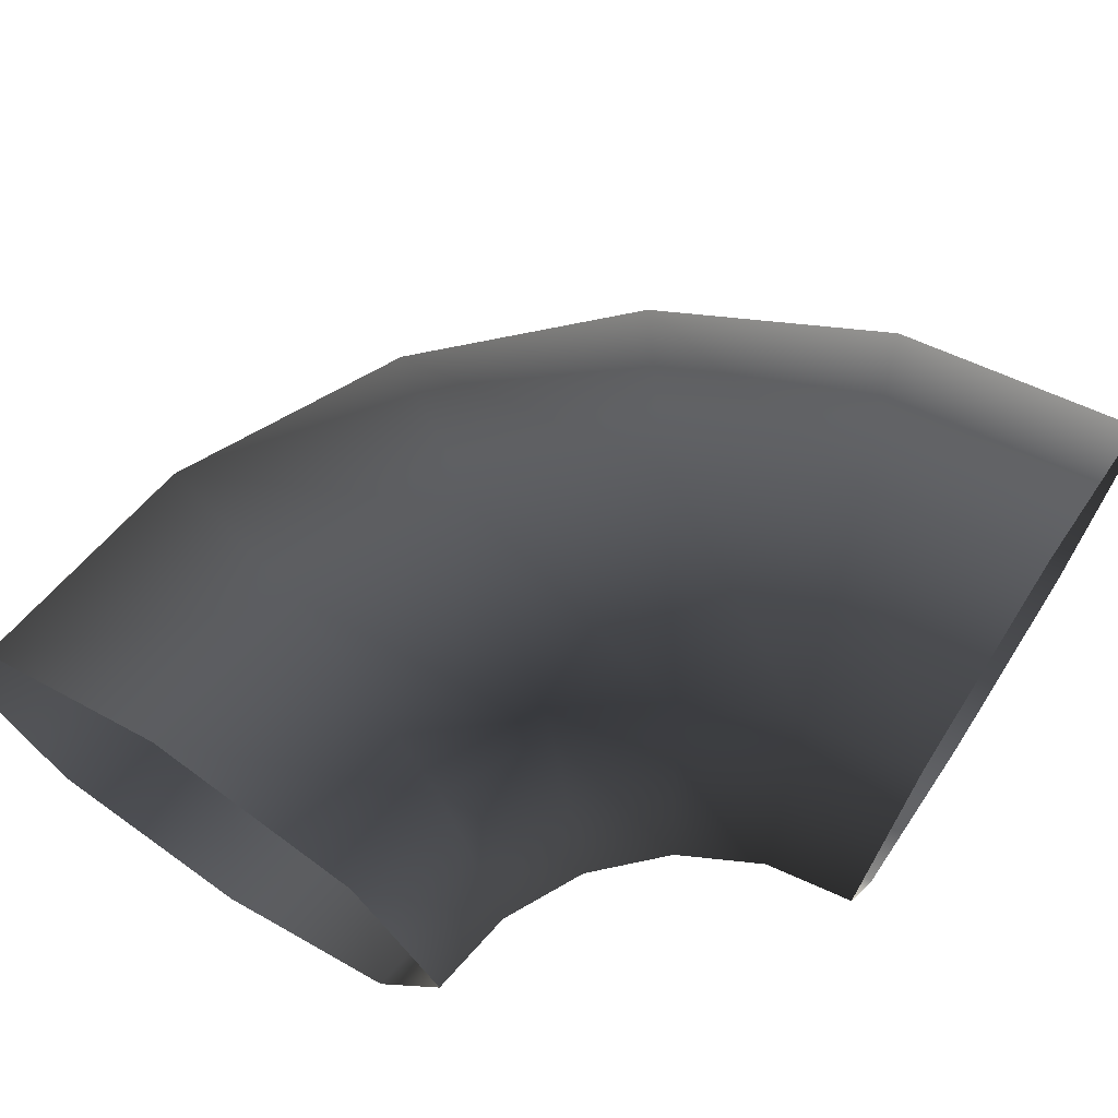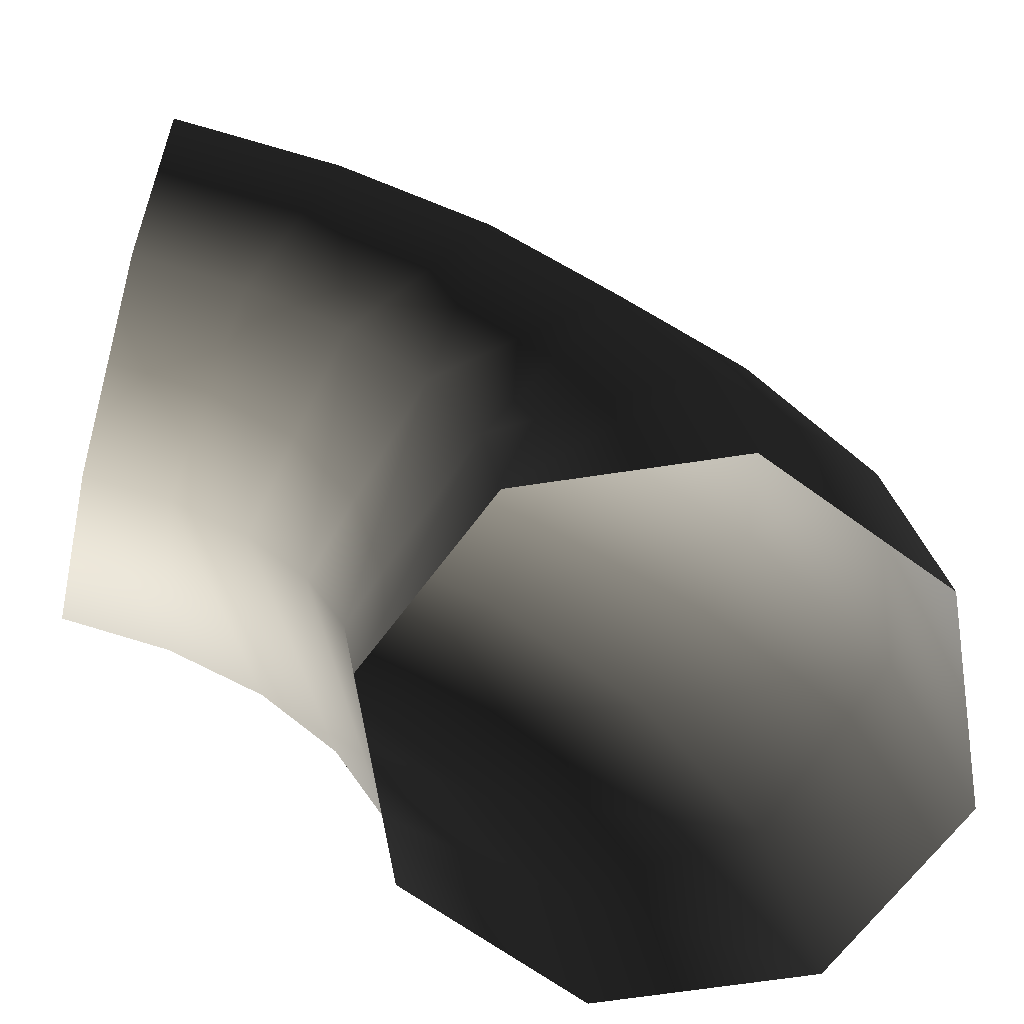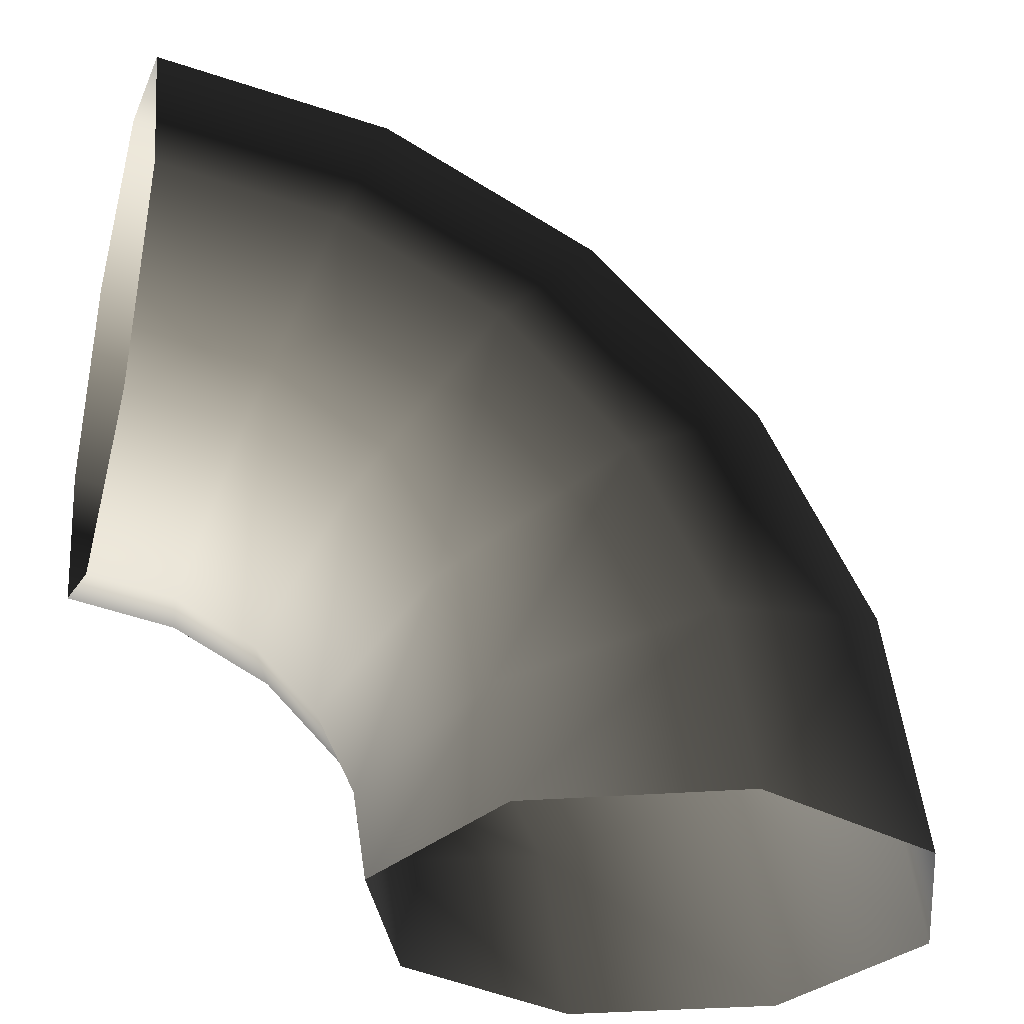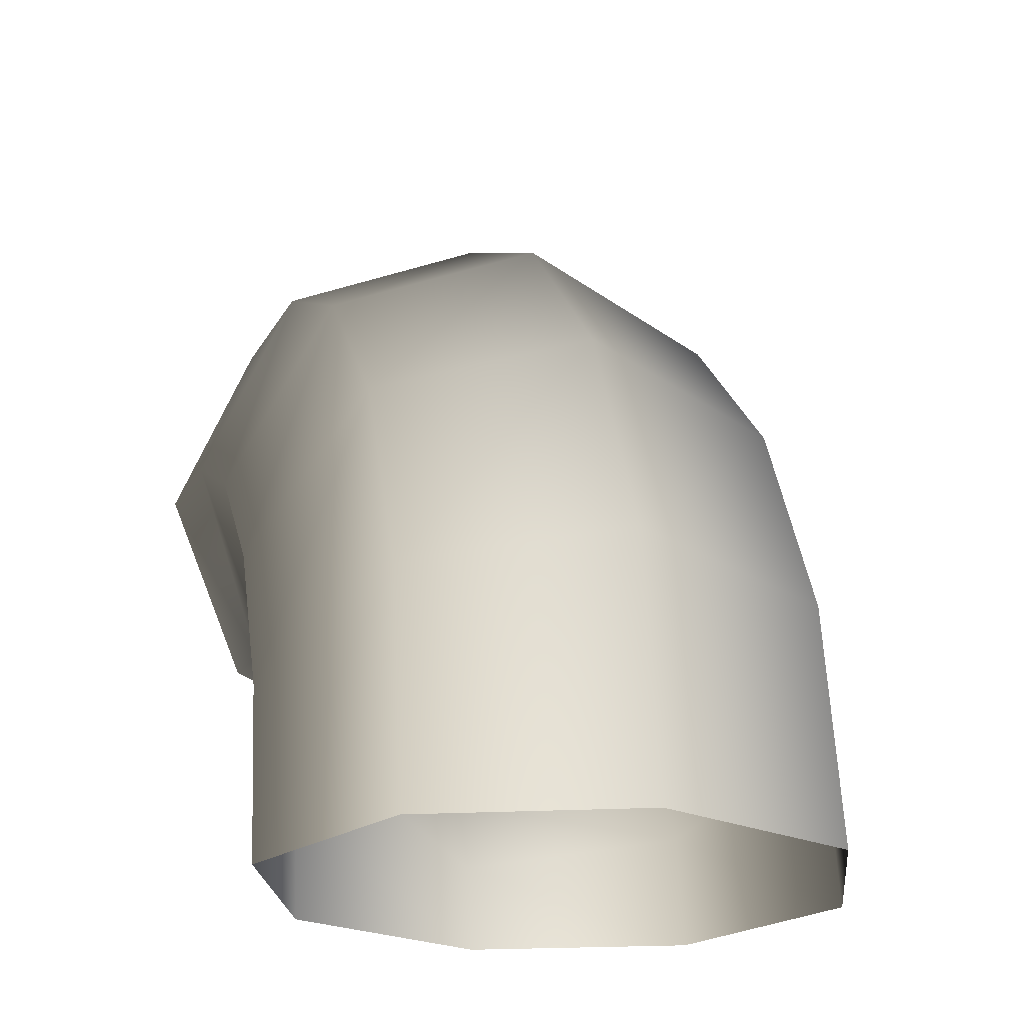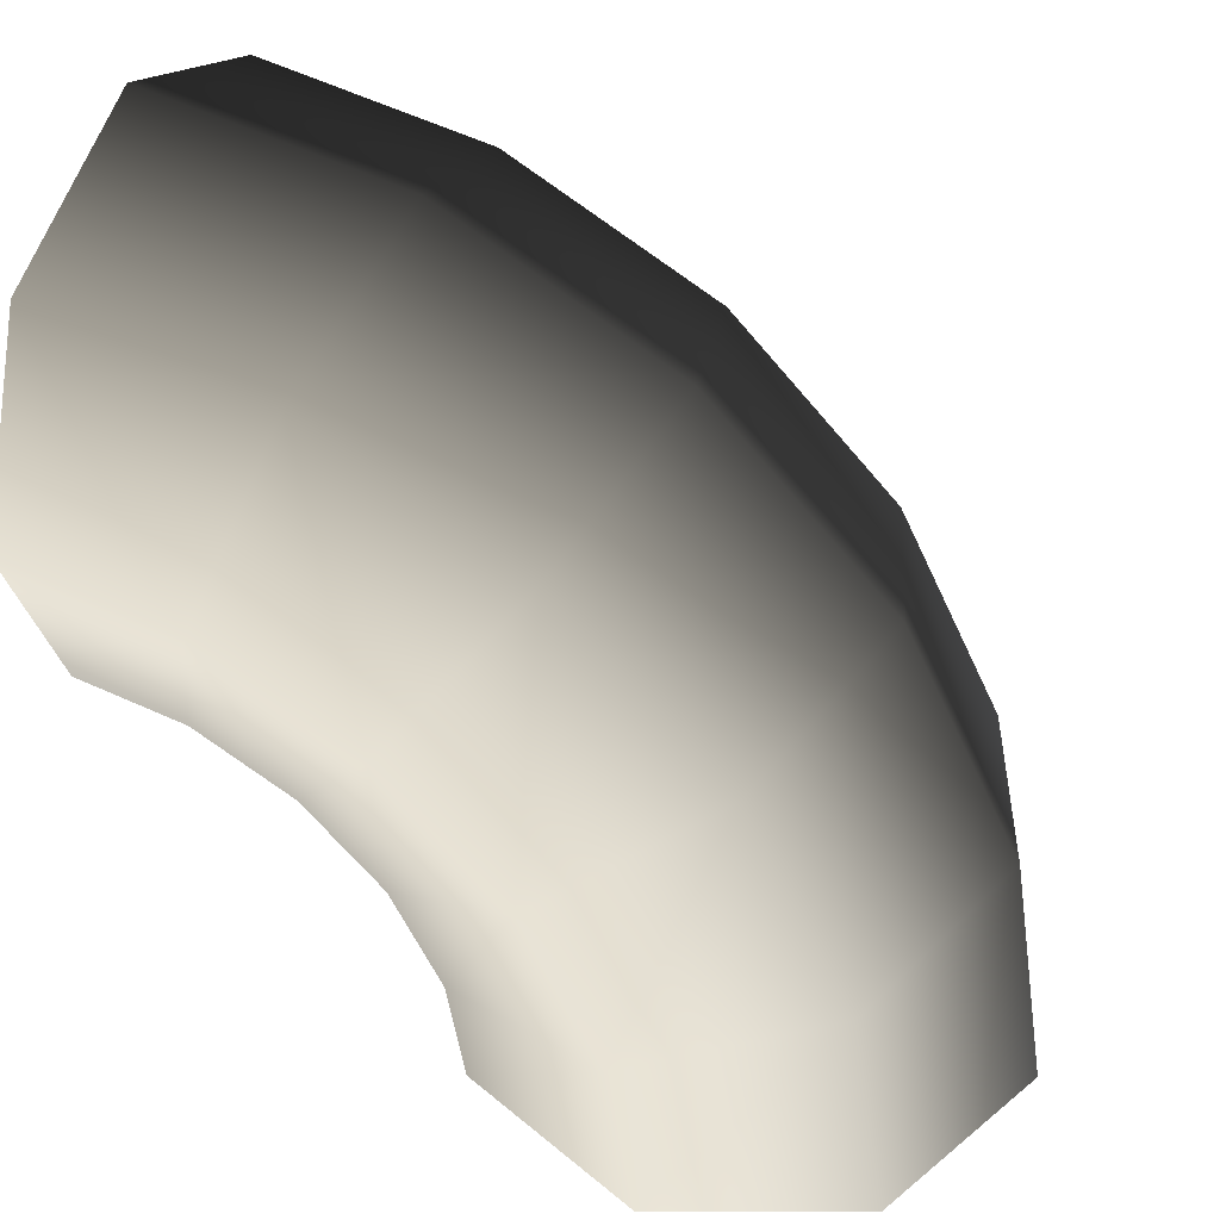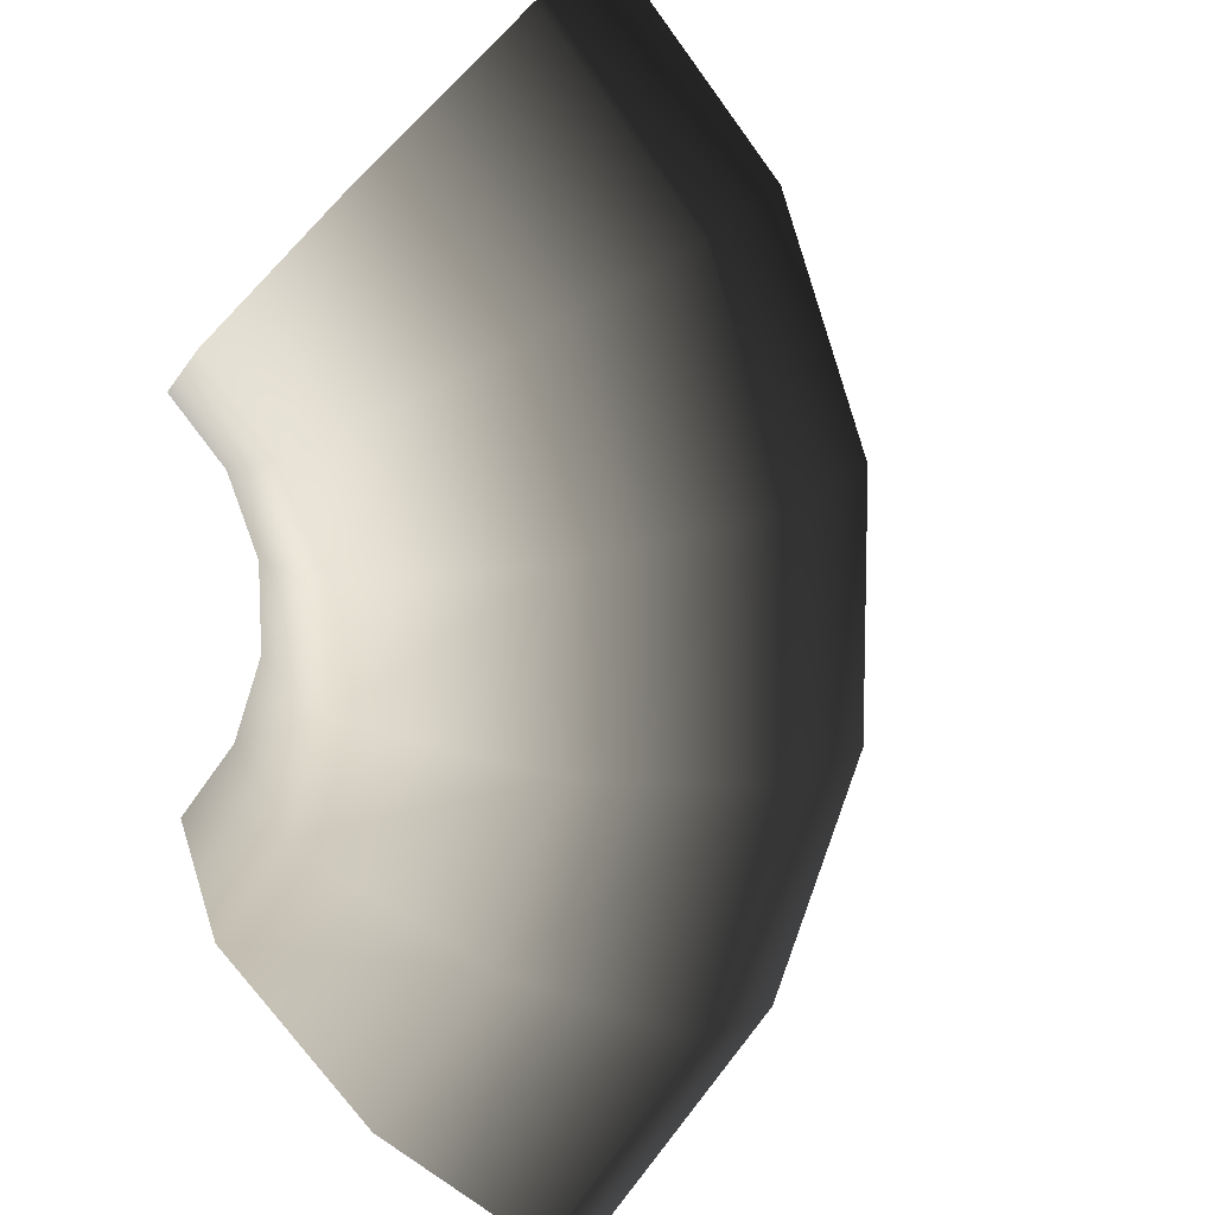
<metadata>
{"format":"obj","ext":"obj","renderer":"f3d","projection":"perspective","resolution":1024,"background":"white","views":[{"elev":68.8,"azim":-147.0,"up":"+Y"},{"elev":-66.2,"azim":-13.8,"up":"+Z"},{"elev":-31.8,"azim":-15.9,"up":"+Z"},{"elev":-22.1,"azim":73.1,"up":"+Z"},{"elev":41.1,"azim":22.7,"up":"+Z"},{"elev":-79.1,"azim":-44.9,"up":"+Y"}]}
</metadata>
<code>
v 25.45 13.92 -39.37
v 18.72 -7.077e-05 -33.29
v 19.68 -7.64e-05 -39.37
v 24.2 13.92 -31.51
v 39.37 19.68 -39.37
v 24.2 13.92 -31.51
v 25.45 13.92 -39.37
v 15.93 -6.415e-05 -27.8
v 37.44 19.68 -27.2
v 53.29 13.92 -39.37
v 20.59 13.92 -24.41
v 20.59 13.92 -24.41
v 11.57 -5.719e-05 -23.44
v 50.68 13.92 -22.9
v 59.05 -0.0001079 -39.37
v 50.68 13.92 -22.9
v 53.29 13.92 -39.37
v 31.85 19.68 -16.23
v 14.96 13.92 -18.78
v 14.96 13.92 -18.78
v 6.083 -5.057e-05 -20.65
v 56.16 -9.096e-05 -21.12
v 53.29 -13.92 -39.37
v 43.11 13.92 -8.047
v 43.11 13.92 -8.047
v 23.14 19.68 -7.519
v 7.864 13.92 -15.17
v 7.864 13.92 -15.17
v -0.0002399 -4.494e-05 -19.69
v -0.0002288 13.92 -13.92
v 12.17 19.68 -1.927
v -0.0002288 13.92 -13.92
v -0.0002242 19.69 -1.573e-05
v 50.68 -13.92 -22.9
v 39.37 -19.69 -39.37
v 50.68 -13.92 -22.9
v 53.29 -13.92 -39.37
v 47.78 -7.111e-05 -4.658
v 31.32 13.92 3.742
v 31.32 13.92 3.742
v 16.47 13.92 11.31
v -0.0002288 13.92 13.92
v 37.44 -19.69 -27.2
v 25.45 -13.92 -39.37
v 37.44 -19.69 -27.2
v 39.37 -19.69 -39.37
v 43.11 -13.92 -8.047
v 43.11 -13.92 -8.047
v 34.71 -5.023e-05 8.406
v 16.47 13.92 11.31
v 18.25 -3.038e-05 16.79
v -0.0002288 13.92 13.92
v -0.0002399 -1.349e-05 19.68
v 24.2 -13.92 -31.51
v 19.68 -7.64e-05 -39.37
v 18.72 -7.077e-05 -33.29
v 31.85 -19.69 -16.23
v 31.85 -19.69 -16.23
v 31.32 -13.92 3.742
v 31.32 -13.92 3.742
v 16.47 -13.92 11.31
v -0.000251 -13.92 13.92
v 20.59 -13.92 -24.41
v 15.93 -6.415e-05 -27.8
v 23.14 -19.69 -7.519
v 16.47 -13.92 11.31
v 23.14 -19.69 -7.519
v 12.17 -19.69 -1.927
v -0.000251 -13.92 13.92
v -0.0002556 -19.69 -5.937e-05
v 14.96 -13.92 -18.78
v 12.17 -19.69 -1.927
v 11.57 -5.719e-05 -23.44
v 7.864 -13.92 -15.17
v -0.0002556 -19.69 -5.937e-05
v -0.000251 -13.92 -13.92
v 6.083 -5.057e-05 -20.65
v -0.0002399 -4.494e-05 -19.69
g Roof_WaterLinkCorner_7046_140
f 1 3 2
f 1 2 4
f 5 7 6
f 4 2 8
f 5 6 9
f 10 5 9
f 4 8 11
f 9 6 12
f 11 8 13
f 10 9 14
f 15 17 16
f 9 12 18
f 14 9 18
f 11 13 19
f 18 12 20
f 19 13 21
f 15 16 22
f 23 15 22
f 14 18 24
f 22 16 25
f 18 20 26
f 24 18 26
f 19 21 27
f 26 20 28
f 27 21 29
f 27 29 30
f 31 28 32
f 26 28 31
f 31 32 33
f 23 22 34
f 35 37 36
f 22 25 38
f 34 22 38
f 24 26 39
f 39 26 31
f 38 25 40
f 41 31 33
f 39 31 41
f 41 33 42
f 35 36 43
f 44 46 45
f 34 38 47
f 43 36 48
f 38 40 49
f 49 40 50
f 47 38 49
f 51 50 52
f 49 50 51
f 51 52 53
f 44 45 54
f 55 44 54
f 55 54 56
f 43 48 57
f 54 45 58
f 47 49 59
f 59 49 51
f 57 48 60
f 61 51 53
f 59 51 61
f 61 53 62
f 56 54 63
f 54 58 63
f 56 63 64
f 57 60 65
f 65 60 66
f 63 58 67
f 68 66 69
f 65 66 68
f 68 69 70
f 64 63 71
f 63 67 71
f 71 67 72
f 64 71 73
f 74 72 75
f 71 72 74
f 73 71 74
f 74 75 76
f 73 74 77
f 77 74 76
f 77 76 78

</code>
